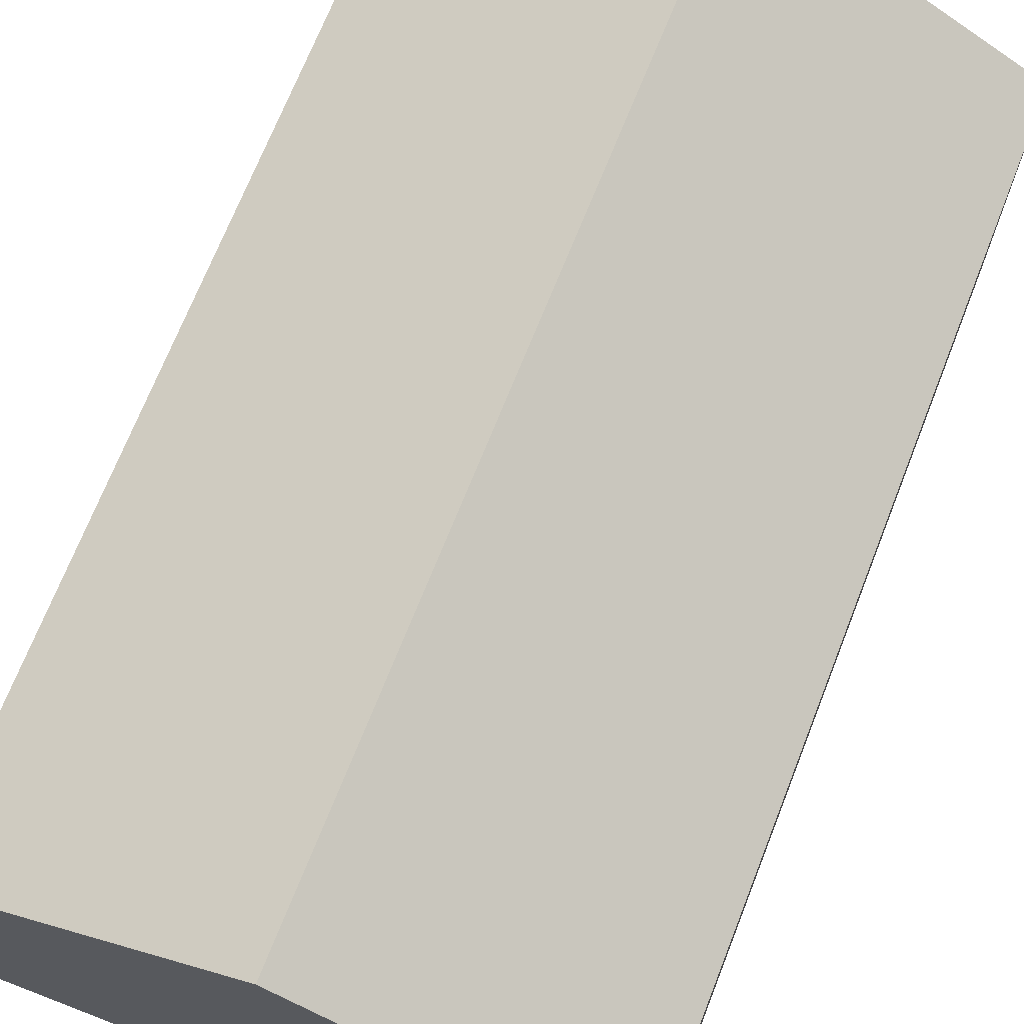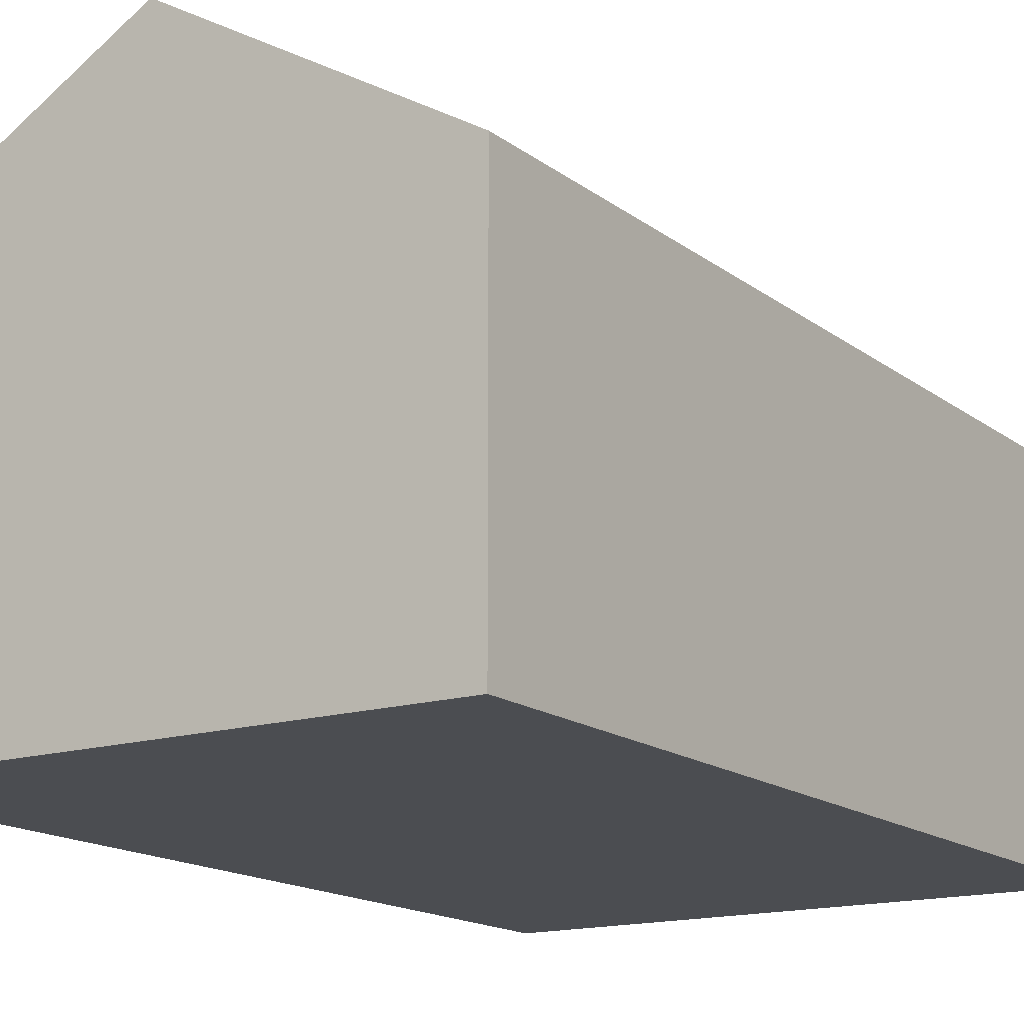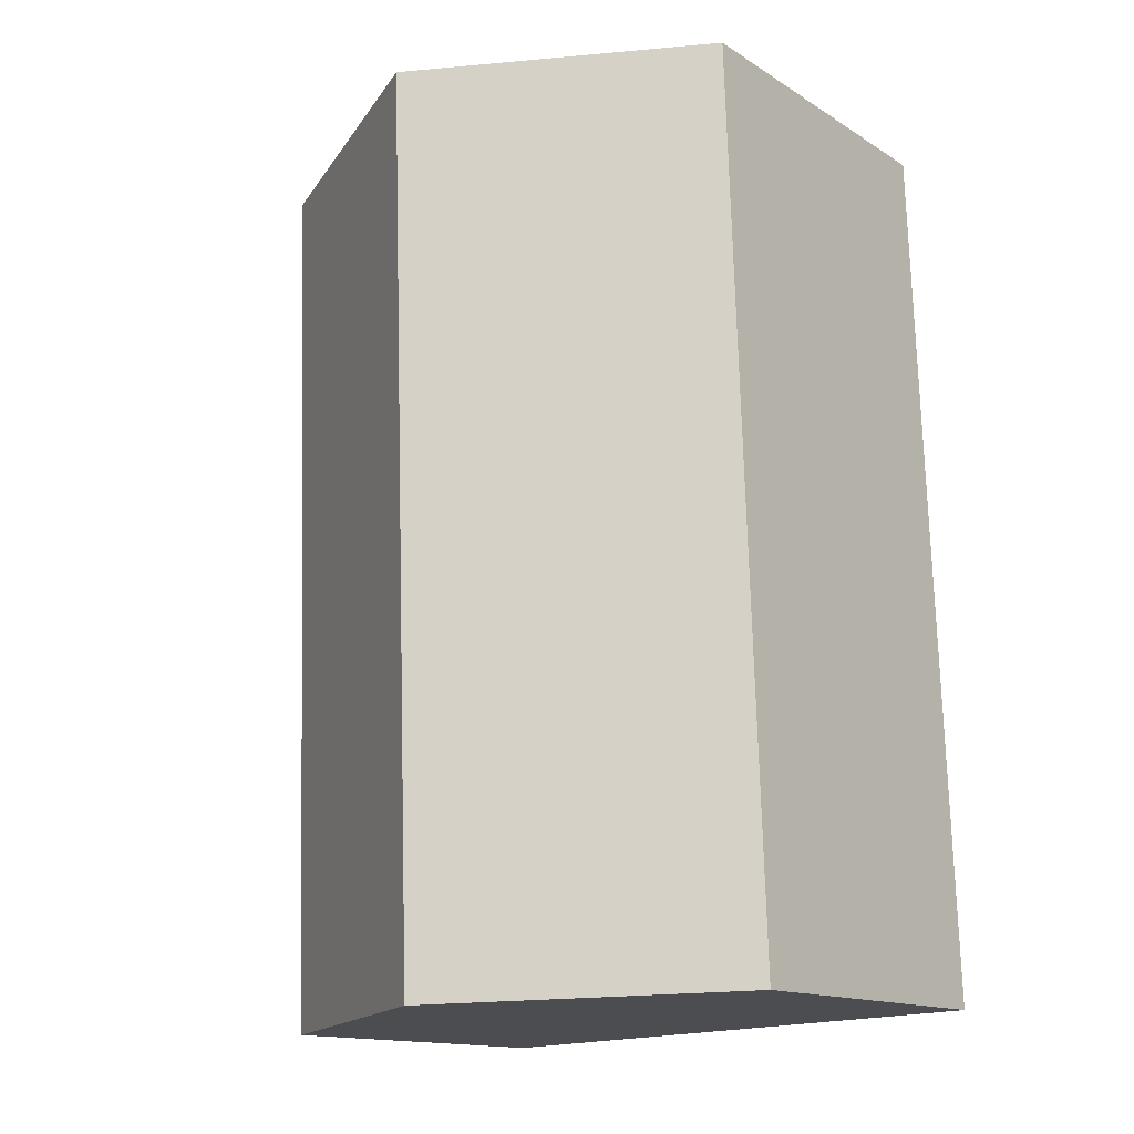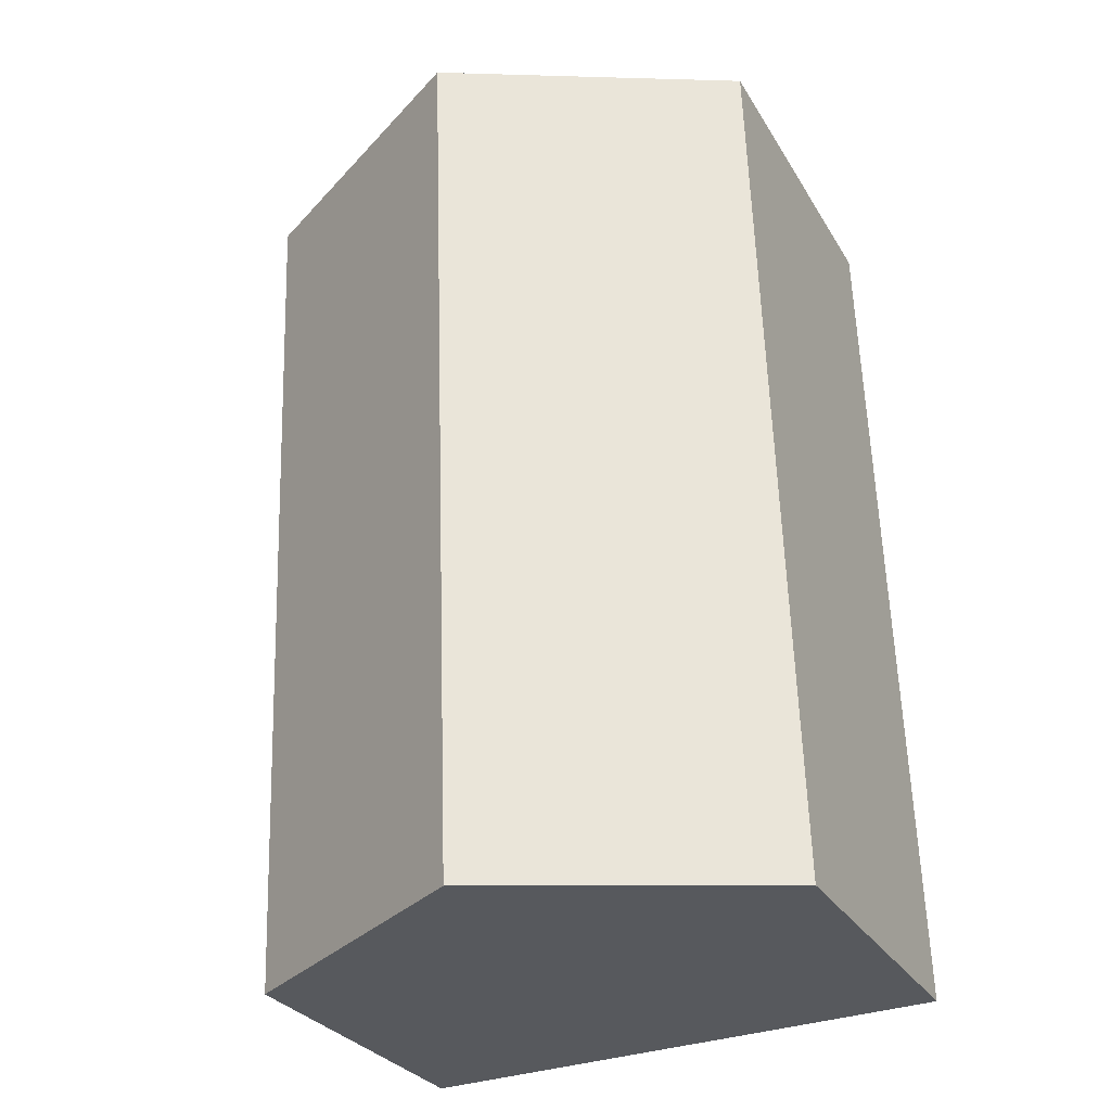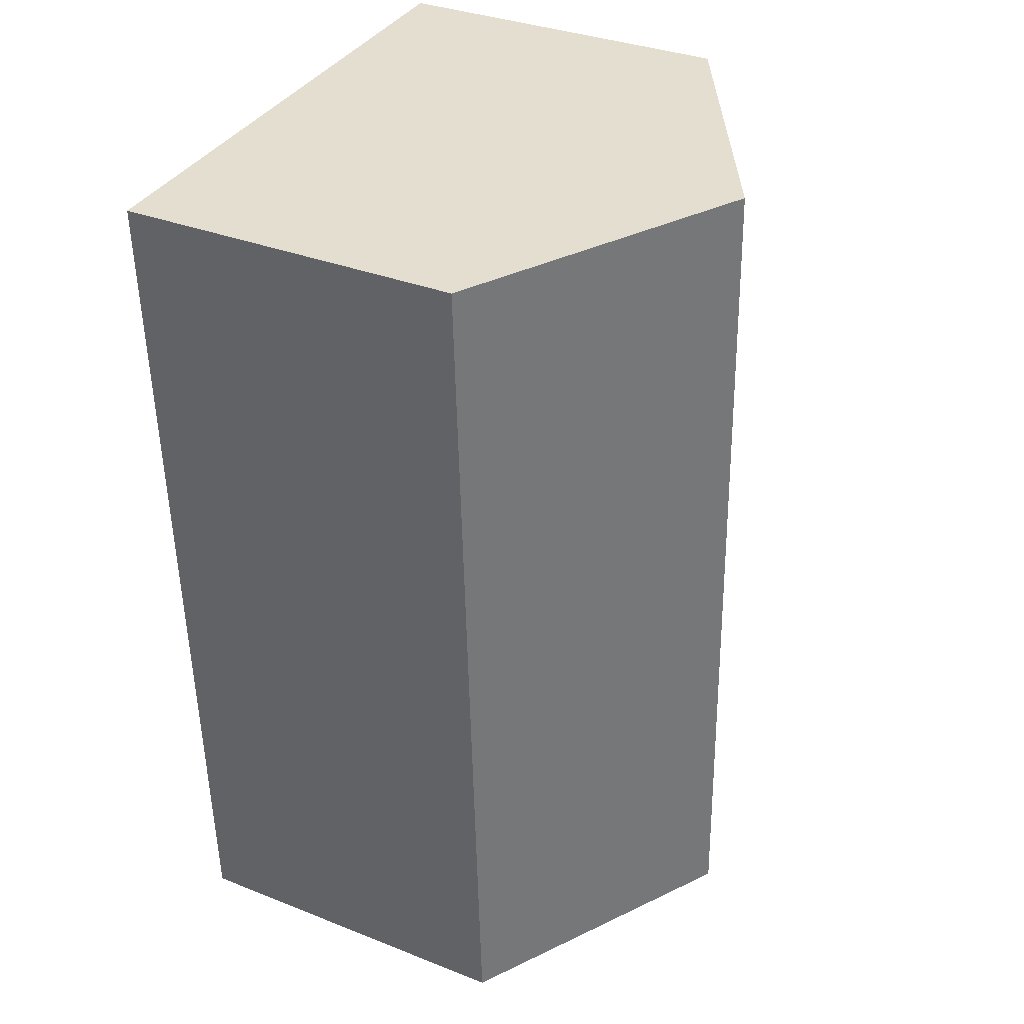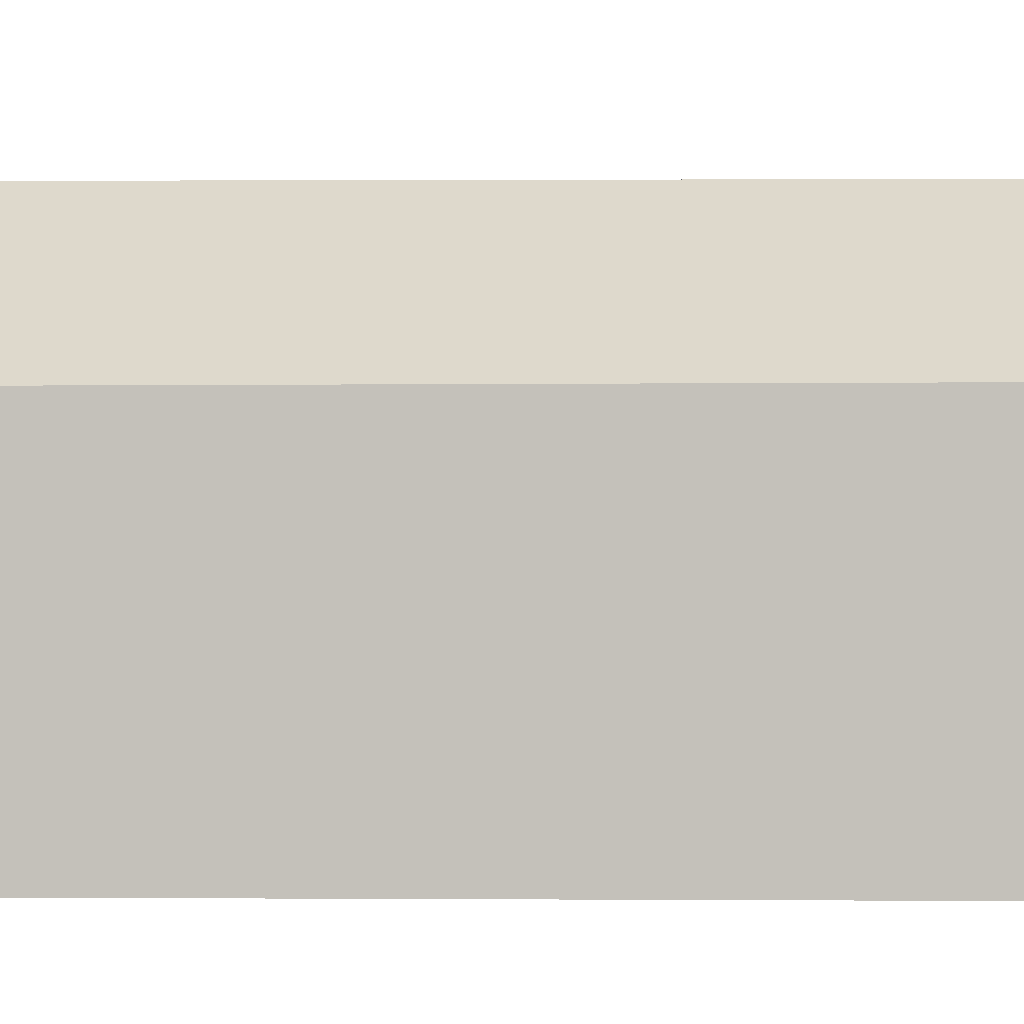
<metadata>
{"format":"obj","ext":"obj","renderer":"f3d","projection":"perspective","resolution":1024,"background":"white","views":[{"elev":70.7,"azim":23.7,"up":"+Y"},{"elev":-15.6,"azim":-144.8,"up":"+Y"},{"elev":-14.3,"azim":-143.0,"up":"+Z"},{"elev":-28.8,"azim":-154.8,"up":"+Z"},{"elev":33.9,"azim":118.2,"up":"+Z"},{"elev":2.0,"azim":93.5,"up":"+Y"}]}
</metadata>
<code>
v  8.171 4.949 12.23
v  3.85 7.212 -0.153
v  4.288 7.212 12.41
v  7.664 4.989 -0.305
v  2.506 6.429 -0.1
v  2.506 6.173 12.49
v  0 4.969 3.043e-16
v  0.439 4.969 12.59
v  0.439 -7.707e-16 12.59
v  2.506 -7.649e-16 12.49
v  4.288 -7.6e-16 12.41
v  8.171 -7.492e-16 12.23
v  7.664 1.868e-17 -0.305
v  3.85 9.369e-18 -0.153
v  2.506 6.123e-18 -0.1
v  0 0 0
g defaultobject
f 1 2 3
f 2 1 4
f 5 3 2
f 3 5 6
f 6 5 7
f 6 7 8
f 9 6 8
f 6 9 3
f 3 9 1
f 1 9 10
f 1 10 11
f 1 11 12
f 1 13 4
f 13 1 12
f 13 2 4
f 2 13 5
f 5 13 7
f 7 13 14
f 7 14 15
f 7 15 16
f 16 8 7
f 8 16 9
f 11 13 12
f 13 11 10
f 13 10 9
f 13 9 14
f 14 9 16
f 14 16 15

</code>
